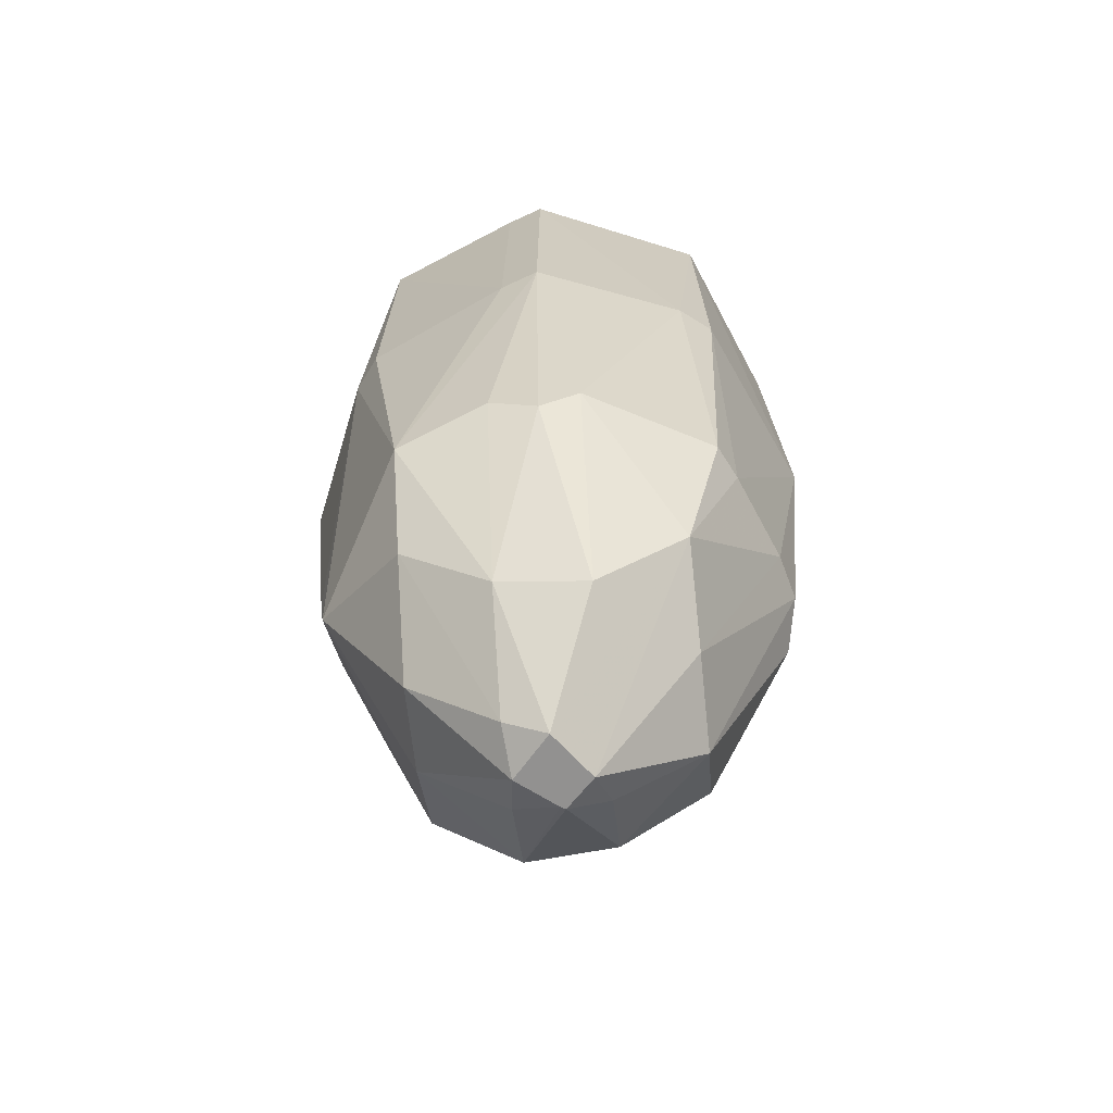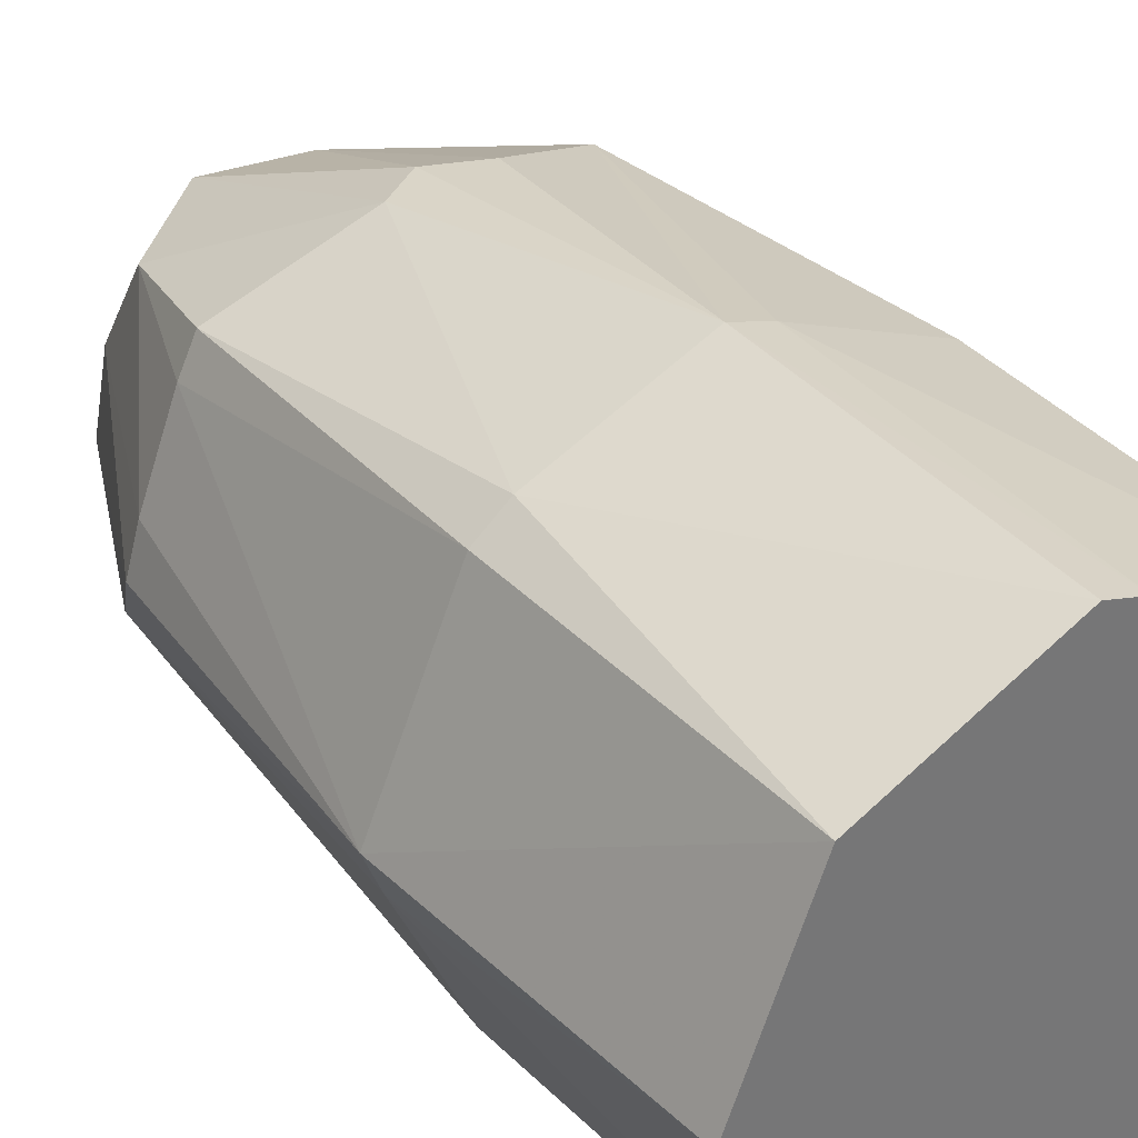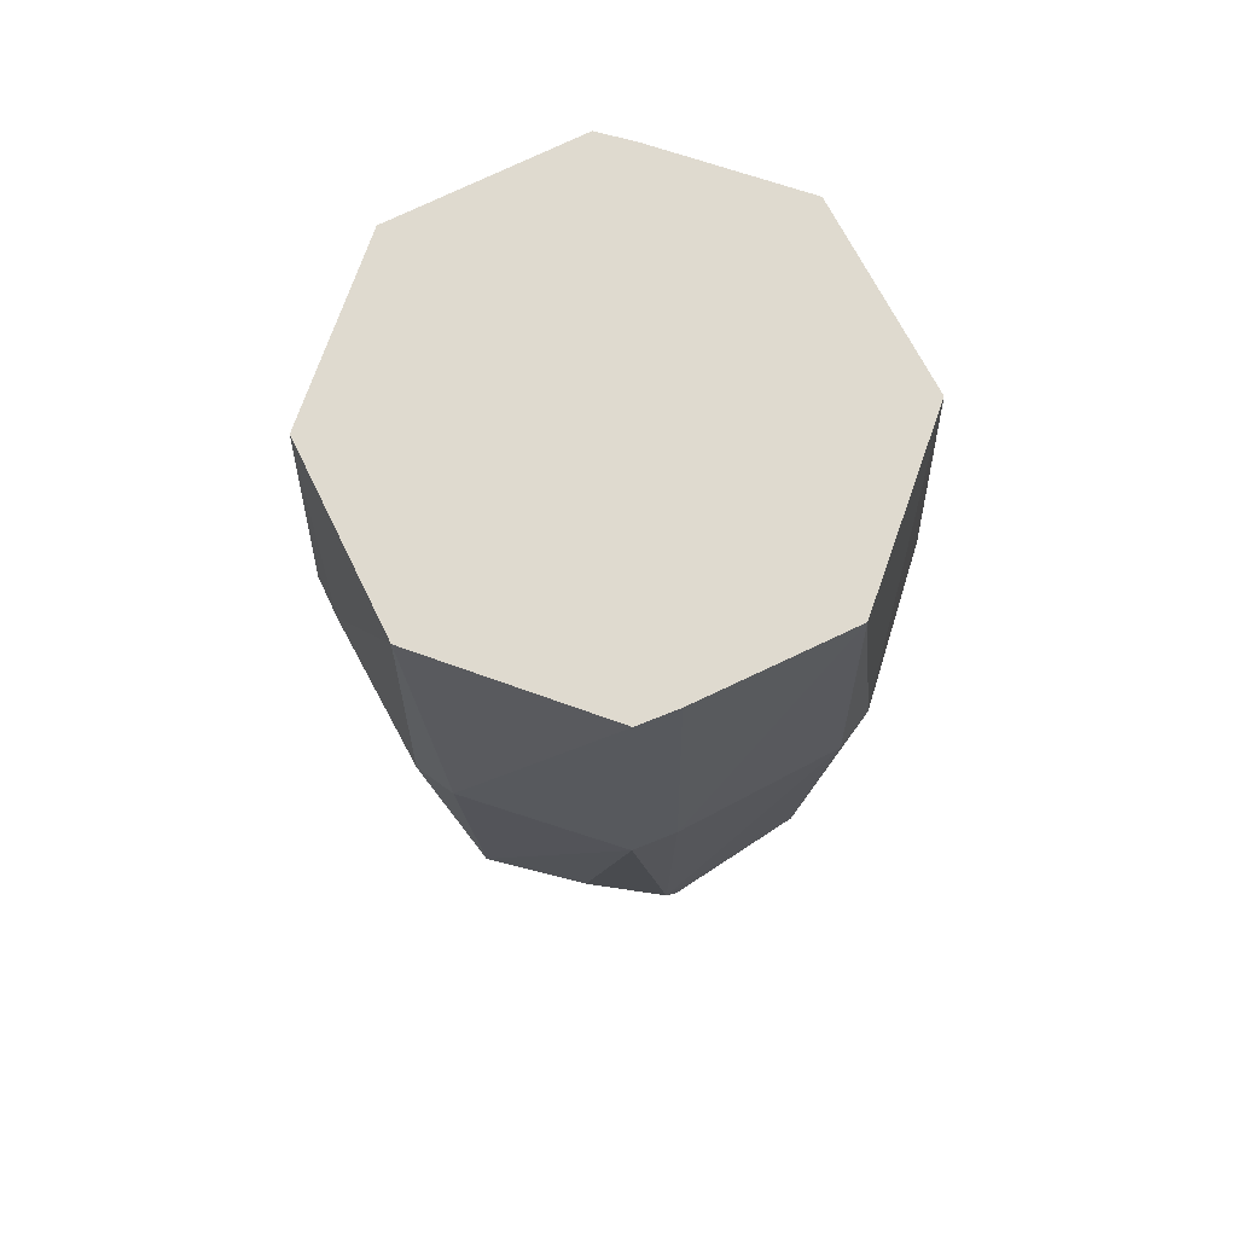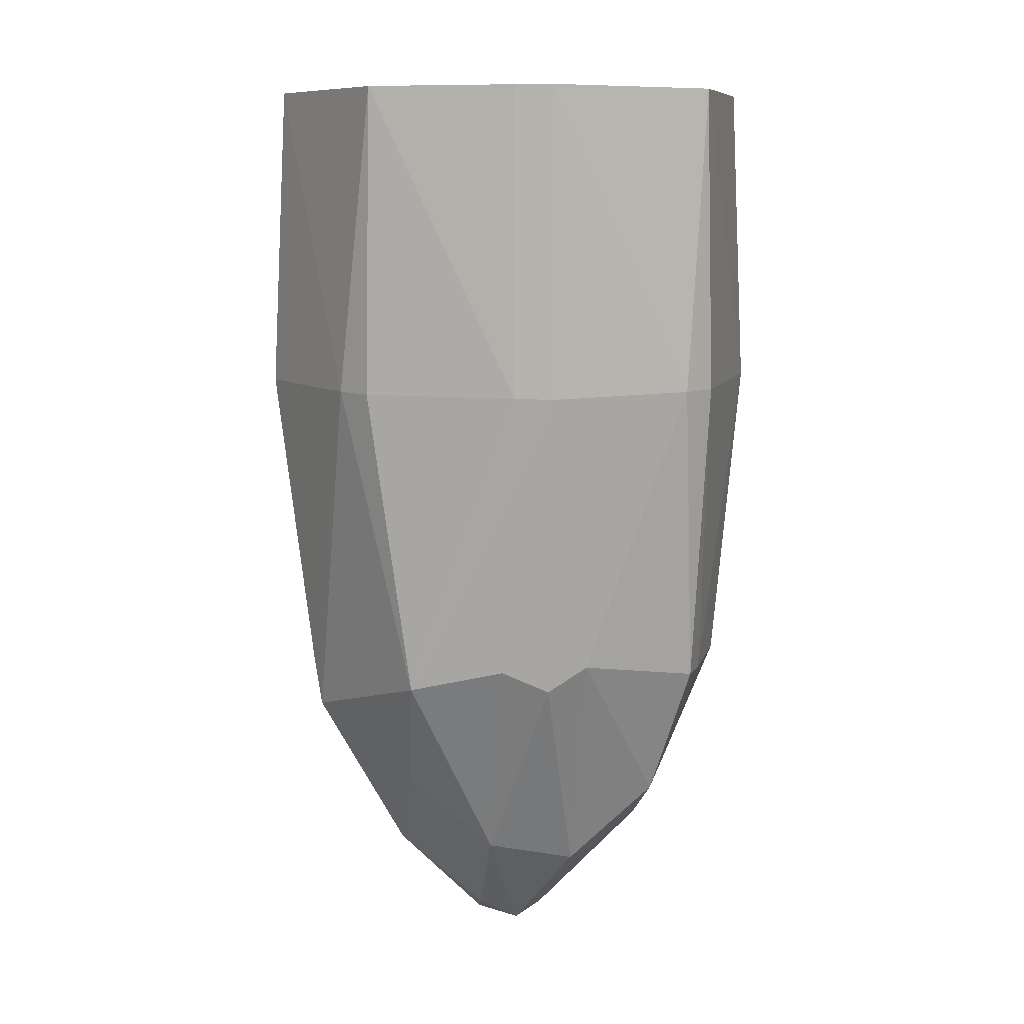
<metadata>
{"format":"obj","ext":"obj","renderer":"f3d","projection":"perspective","resolution":1024,"background":"white","views":[{"elev":-66.1,"azim":-174.3,"up":"+Z"},{"elev":35.5,"azim":-36.6,"up":"+Y"},{"elev":70.6,"azim":-3.6,"up":"+Z"},{"elev":9.1,"azim":171.6,"up":"+Z"}]}
</metadata>
<code>
v -0.009346 -0.01249 -0.005989
v -0.01229 -0.01202 0.01477
v -0.01485 -0.002981 -0.007813
v 0.01196 0.01224 0.01477
v 0.009129 0.01294 -0.005989
v 0.002351 0.01661 0.01477
v -0.01766 -9.05e-06 0.01477
v -0.01485 -0.002981 -0.007813
v -0.01663 -0.002598 0.01477
v -0.01663 -0.002598 0.01477
v -0.01485 -0.002981 -0.007813
v -0.01229 -0.01202 0.01477
v -0.01023 -0.01371 0.01477
v -0.009346 -0.01249 -0.005989
v -0.0002815 -0.01767 0.01477
v -0.01023 -0.01371 0.01477
v -0.01229 -0.01202 0.01477
v -0.009346 -0.01249 -0.005989
v -0.0002815 -0.01767 0.01477
v -0.0002815 -0.01667 0.03554
v -0.01023 -0.01371 0.01477
v -0.008913 -0.00896 -0.01479
v -0.002971 -0.00896 -0.02034
v -0.009346 -0.01249 -0.005989
v -0.009346 -0.01249 -0.005989
v -0.01485 -0.002981 -0.007813
v -0.008913 -0.00896 -0.01479
v 0.002351 0.01661 0.01477
v 0.009129 0.01294 -0.005989
v -0.0002815 0.01754 0.01477
v 0.002224 -0.01583 0.03554
v -0.0002815 -0.01667 0.03554
v -0.0002815 -0.01767 0.01477
v 0.01168 -0.01197 0.03554
v -0.0002815 -0.01667 0.03554
v 0.002224 -0.01583 0.03554
v -0.01192 -0.01164 0.03554
v -0.01663 -0.002598 0.01477
v -0.01229 -0.01202 0.01477
v -0.01229 -0.01202 0.01477
v -0.01023 -0.01371 0.01477
v -0.01192 -0.01164 0.03554
v -0.01192 -0.01164 0.03554
v -0.01023 -0.01371 0.01477
v -0.0002815 -0.01667 0.03554
v 0.008913 -0.00896 -0.01554
v 0.01485 0.002999 -0.009213
v 0.01485 -0.002981 -0.003874
v 0.002374 -0.01677 0.01477
v 0.01208 -0.01237 0.01477
v 0.01168 -0.01197 0.03554
v 0.002374 -0.01677 0.01477
v 0.002224 -0.01583 0.03554
v -0.0002815 -0.01767 0.01477
v 0.01168 -0.01197 0.03554
v 0.002224 -0.01583 0.03554
v 0.002374 -0.01677 0.01477
v -0.01193 0.01164 0.03554
v -0.01233 0.01204 0.01477
v -0.01766 -9.05e-06 0.01477
v 0.01159 0.01186 0.03554
v 0.01196 0.01224 0.01477
v 0.002351 0.01661 0.01477
v 0.01159 0.01186 0.03554
v -0.01193 0.01164 0.03554
v -0.0157 -0.002451 0.03554
v -0.0002815 0.01659 0.03554
v -0.01193 0.01164 0.03554
v 0.01159 0.01186 0.03554
v -0.008913 0.002999 -0.01868
v -0.01485 0.002999 -0.005878
v -0.008913 0.008978 -0.01497
v -0.002132 -0.0003021 -0.02675
v -0.008913 0.002999 -0.01868
v -0.008913 0.008978 -0.01497
v -0.0002815 -0.002217 -0.02675
v 0.002971 -0.00896 -0.0212
v -0.002971 -0.00896 -0.02034
v -0.002971 -0.00896 -0.02034
v -0.002971 -0.002981 -0.02492
v -0.0002815 -0.002217 -0.02675
v -0.0002815 -0.002217 -0.02675
v -0.002971 -0.002981 -0.02492
v -0.002132 -0.0003021 -0.02675
v -0.008913 -0.002981 -0.02034
v -0.008913 0.002999 -0.01868
v -0.002132 -0.0003021 -0.02675
v -0.002132 -0.0003021 -0.02675
v -0.002971 -0.002981 -0.02492
v -0.008913 -0.002981 -0.02034
v -0.008913 -0.002981 -0.02034
v -0.008913 -0.00896 -0.01479
v -0.01485 -0.002981 -0.007813
v -0.008913 -0.002981 -0.02034
v -0.002971 -0.002981 -0.02492
v -0.002971 -0.00896 -0.02034
v -0.002971 -0.00896 -0.02034
v -0.008913 -0.00896 -0.01479
v -0.008913 -0.002981 -0.02034
v -0.01135 0.01106 -0.005989
v -0.01233 0.01204 0.01477
v -0.01022 0.01367 0.01477
v -0.01233 0.01204 0.01477
v -0.01193 0.01164 0.03554
v -0.01022 0.01367 0.01477
v -0.0002815 0.01659 0.03554
v -0.0002815 0.01754 0.01477
v -0.01022 0.01367 0.01477
v -0.01022 0.01367 0.01477
v -0.01193 0.01164 0.03554
v -0.0002815 0.01659 0.03554
v -0.002971 0.008978 -0.02009
v -0.0002815 0.01495 -0.005989
v 0.002971 0.008978 -0.0189
v 0.01779 -9.05e-06 0.01477
v 0.01485 -0.002981 -0.003874
v 0.01532 0.002463 -0.005989
v 0.01532 0.002463 -0.005989
v 0.01485 -0.002981 -0.003874
v 0.01485 0.002999 -0.009213
v 0.002971 -0.01494 -0.008554
v 0.002971 -0.00896 -0.0212
v 0.008913 -0.00896 -0.01554
v 0.008913 -0.00896 -0.01554
v 0.01072 -0.01101 -0.005989
v 0.002971 -0.01494 -0.008554
v -0.002971 -0.00896 -0.02034
v 0.002971 -0.00896 -0.0212
v 0.002971 -0.01494 -0.008554
v -0.01671 -9.05e-06 0.03554
v -0.01193 0.01164 0.03554
v -0.01766 -9.05e-06 0.01477
v -0.0157 -0.002451 0.03554
v -0.01193 0.01164 0.03554
v -0.01671 -9.05e-06 0.03554
v -0.01766 -9.05e-06 0.01477
v -0.01663 -0.002598 0.01477
v -0.01671 -9.05e-06 0.03554
v -0.01671 -9.05e-06 0.03554
v -0.01192 -0.01164 0.03554
v -0.0157 -0.002451 0.03554
v -0.01663 -0.002598 0.01477
v -0.01192 -0.01164 0.03554
v -0.01671 -9.05e-06 0.03554
v 0.00221 0.01572 0.03554
v 0.01159 0.01186 0.03554
v 0.002351 0.01661 0.01477
v -0.0002815 0.01659 0.03554
v 0.01159 0.01186 0.03554
v 0.00221 0.01572 0.03554
v 0.002351 0.01661 0.01477
v -0.0002815 0.01754 0.01477
v 0.00221 0.01572 0.03554
v 0.00221 0.01572 0.03554
v -0.0002815 0.01754 0.01477
v -0.0002815 0.01659 0.03554
v 0.01196 0.01224 0.01477
v 0.01159 0.01186 0.03554
v 0.0136 0.01007 0.01477
v 0.01779 -9.05e-06 0.01477
v 0.01532 0.002463 -0.005989
v 0.0136 0.01007 0.01477
v 0.0136 0.01007 0.01477
v 0.01532 0.002463 -0.005989
v 0.01485 0.002999 -0.009213
v 0.009129 0.01294 -0.005989
v 0.01196 0.01224 0.01477
v 0.0136 0.01007 0.01477
v 0.0136 0.01007 0.01477
v 0.01485 0.002999 -0.009213
v 0.009129 0.01294 -0.005989
v 0.01779 -9.05e-06 0.01477
v 0.0136 0.01007 0.01477
v 0.01678 -9.05e-06 0.03554
v 0.01678 -9.05e-06 0.03554
v 0.0136 0.01007 0.01477
v 0.01159 0.01186 0.03554
v -0.01566 -9.05e-06 -0.005989
v -0.01485 0.002999 -0.005878
v -0.008913 0.002999 -0.01868
v -0.01566 -9.05e-06 -0.005989
v -0.008913 -0.002981 -0.02034
v -0.01485 -0.002981 -0.007813
v -0.008913 0.002999 -0.01868
v -0.008913 -0.002981 -0.02034
v -0.01566 -9.05e-06 -0.005989
v -0.01566 -9.05e-06 -0.005989
v -0.01485 -0.002981 -0.007813
v -0.01766 -9.05e-06 0.01477
v -0.01766 -9.05e-06 0.01477
v -0.01485 0.002999 -0.005878
v -0.01566 -9.05e-06 -0.005989
v -0.01135 0.01106 -0.005989
v -0.008913 0.008978 -0.01497
v -0.01246 0.008842 -0.005989
v -0.01246 0.008842 -0.005989
v -0.008913 0.008978 -0.01497
v -0.01485 0.002999 -0.005878
v -0.01246 0.008842 -0.005989
v -0.01485 0.002999 -0.005878
v -0.01766 -9.05e-06 0.01477
v -0.01766 -9.05e-06 0.01477
v -0.01233 0.01204 0.01477
v -0.01246 0.008842 -0.005989
v -0.01246 0.008842 -0.005989
v -0.01233 0.01204 0.01477
v -0.01135 0.01106 -0.005989
v 0.008913 -0.002981 -0.01945
v 0.01485 0.002999 -0.009213
v 0.008913 -0.00896 -0.01554
v 0.008913 -0.002981 -0.01945
v 0.008913 0.002999 -0.01979
v 0.01485 0.002999 -0.009213
v 0.008913 -0.00896 -0.01554
v 0.002971 -0.00896 -0.0212
v 0.008913 -0.002981 -0.01945
v 0.002971 0.01496 -0.004501
v -0.0002815 0.01754 0.01477
v 0.009129 0.01294 -0.005989
v 0.002971 0.01496 -0.004501
v -0.0002815 0.01495 -0.005989
v -0.0002815 0.01754 0.01477
v 0.009129 0.01294 -0.005989
v 0.002971 0.008978 -0.0189
v 0.002971 0.01496 -0.004501
v 0.002971 0.01496 -0.004501
v 0.002971 0.008978 -0.0189
v -0.0002815 0.01495 -0.005989
v -0.002971 0.008978 -0.02009
v -0.008913 0.008978 -0.01497
v -0.002971 0.01496 -0.004311
v -0.002971 0.01496 -0.004311
v -0.0002815 0.01495 -0.005989
v -0.002971 0.008978 -0.02009
v -0.002971 0.01496 -0.004311
v -0.008913 0.008978 -0.01497
v -0.01135 0.01106 -0.005989
v -0.0002815 0.01754 0.01477
v -0.0002815 0.01495 -0.005989
v -0.002971 0.01496 -0.004311
v -0.01135 0.01106 -0.005989
v -0.01022 0.01367 0.01477
v -0.002971 0.01496 -0.004311
v -0.002971 0.01496 -0.004311
v -0.01022 0.01367 0.01477
v -0.0002815 0.01754 0.01477
v 0.008913 0.008978 -0.01355
v 0.002971 0.008978 -0.0189
v 0.009129 0.01294 -0.005989
v 0.009129 0.01294 -0.005989
v 0.01485 0.002999 -0.009213
v 0.008913 0.008978 -0.01355
v 0.01485 0.002999 -0.009213
v 0.008913 0.002999 -0.01979
v 0.008913 0.008978 -0.01355
v 0.002971 0.002999 -0.02526
v 0.008913 0.008978 -0.01355
v 0.008913 0.002999 -0.01979
v 0.002971 0.008978 -0.0189
v 0.008913 0.008978 -0.01355
v 0.002971 0.002999 -0.02526
v 0.01388 -0.0103 0.01477
v 0.01485 -0.002981 -0.003874
v 0.01779 -9.05e-06 0.01477
v 0.01208 -0.01237 0.01477
v 0.01072 -0.01101 -0.005989
v 0.01388 -0.0103 0.01477
v 0.01779 -9.05e-06 0.01477
v 0.01678 -9.05e-06 0.03554
v 0.01388 -0.0103 0.01477
v 0.01168 -0.01197 0.03554
v 0.01208 -0.01237 0.01477
v 0.01388 -0.0103 0.01477
v 0.01388 -0.0103 0.01477
v 0.01678 -9.05e-06 0.03554
v 0.01168 -0.01197 0.03554
v 0.008913 -0.00896 -0.01554
v 0.01485 -0.002981 -0.003874
v 0.01209 -0.008997 -0.005989
v 0.01485 -0.002981 -0.003874
v 0.01388 -0.0103 0.01477
v 0.01209 -0.008997 -0.005989
v 0.01209 -0.008997 -0.005989
v 0.01388 -0.0103 0.01477
v 0.01072 -0.01101 -0.005989
v 0.01209 -0.008997 -0.005989
v 0.01072 -0.01101 -0.005989
v 0.008913 -0.00896 -0.01554
v 0.002198 -0.01566 -0.005989
v 0.002971 -0.01494 -0.008554
v 0.01072 -0.01101 -0.005989
v 0.002198 -0.01566 -0.005989
v 0.01072 -0.01101 -0.005989
v 0.01208 -0.01237 0.01477
v 0.01208 -0.01237 0.01477
v 0.002374 -0.01677 0.01477
v 0.002198 -0.01566 -0.005989
v 0.002198 -0.01566 -0.005989
v 0.002374 -0.01677 0.01477
v -0.0002815 -0.01767 0.01477
v -0.009346 -0.01249 -0.005989
v -0.002971 -0.00896 -0.02034
v -0.002971 -0.01494 -0.004334
v -0.002971 -0.00896 -0.02034
v 0.002971 -0.01494 -0.008554
v -0.002971 -0.01494 -0.004334
v 0.002971 -0.01494 -0.008554
v 0.002198 -0.01566 -0.005989
v -0.002971 -0.01494 -0.004334
v -0.0002815 -0.01767 0.01477
v -0.009346 -0.01249 -0.005989
v -0.002971 -0.01494 -0.004334
v -0.002971 -0.01494 -0.004334
v 0.002198 -0.01566 -0.005989
v -0.0002815 -0.01767 0.01477
v 0.01555 0.002498 0.03554
v 0.01678 -9.05e-06 0.03554
v 0.01159 0.01186 0.03554
v 0.01555 0.002498 0.03554
v -0.0002815 -0.01667 0.03554
v 0.01168 -0.01197 0.03554
v 0.01168 -0.01197 0.03554
v 0.01678 -9.05e-06 0.03554
v 0.01555 0.002498 0.03554
v 0.002971 -0.002981 -0.02496
v 0.008913 -0.002981 -0.01945
v 0.002971 -0.00896 -0.0212
v -0.002971 0.008978 -0.02009
v 0.002971 0.008978 -0.0189
v 0.0001608 0.002783 -0.02675
v 0.002971 0.008978 -0.0189
v 0.002971 0.002999 -0.02526
v 0.0001608 0.002783 -0.02675
v -0.002132 -0.0003021 -0.02675
v -0.008913 0.008978 -0.01497
v 0.0001608 0.002783 -0.02675
v 0.0001608 0.002783 -0.02675
v -0.008913 0.008978 -0.01497
v -0.002971 0.008978 -0.02009
v 0.0001608 0.002783 -0.02675
v -0.001323 -0.00105 -0.02675
v -0.002132 -0.0003021 -0.02675
v -0.001156 -0.001213 -0.02675
v -0.001323 -0.00105 -0.02675
v 0.0001608 0.002783 -0.02675
v 0.002971 -0.00896 -0.0212
v -0.0002815 -0.002217 -0.02675
v 3.881e-05 -0.002031 -0.02675
v 3.881e-05 -0.002031 -0.02675
v 0.002971 -0.002981 -0.02496
v 0.002971 -0.00896 -0.0212
v 0.002971 -0.002981 -0.02496
v 3.881e-05 -0.002031 -0.02675
v 0.002616 -9.05e-06 -0.02675
v 0.002616 -9.05e-06 -0.02675
v 3.881e-05 -0.002031 -0.02675
v -0.0002815 -0.002217 -0.02675
v 0.002616 -9.05e-06 -0.02675
v 0.0001608 0.002783 -0.02675
v 0.002971 0.002999 -0.02526
v 0.002616 -9.05e-06 -0.02675
v 0.002971 0.002999 -0.02526
v 0.008913 0.002999 -0.01979
v 0.008913 0.002999 -0.01979
v 0.008913 -0.002981 -0.01945
v 0.002616 -9.05e-06 -0.02675
v 0.008913 -0.002981 -0.01945
v 0.002971 -0.002981 -0.02496
v 0.002616 -9.05e-06 -0.02675
v -0.0002815 -0.002217 -0.02675
v -0.001156 -0.001213 -0.02675
v 0.002616 -9.05e-06 -0.02675
v -0.001156 -0.001213 -0.02675
v 0.0001608 0.002783 -0.02675
v 0.002616 -9.05e-06 -0.02675
v 0.01555 0.002498 0.03554
v -0.01192 -0.01164 0.03554
v -0.0002815 -0.01667 0.03554
v -0.0157 -0.002451 0.03554
v -0.01192 -0.01164 0.03554
v 0.01555 0.002498 0.03554
v 0.01555 0.002498 0.03554
v 0.01159 0.01186 0.03554
v -0.0157 -0.002451 0.03554
v -0.001323 -0.00105 -0.02675
v -0.001156 -0.001213 -0.02675
v -0.0002815 -0.002217 -0.02675
v -0.001323 -0.00105 -0.02675
v -0.0002815 -0.002217 -0.02675
v -0.002132 -0.0003021 -0.02675
f 1 2 3
f 4 5 6
f 7 8 9
f 10 11 12
f 13 14 15
f 16 17 18
f 19 20 21
f 22 23 24
f 25 26 27
f 28 29 30
f 31 32 33
f 34 35 36
f 37 38 39
f 40 41 42
f 43 44 45
f 46 47 48
f 49 50 51
f 52 53 54
f 55 56 57
f 58 59 60
f 61 62 63
f 64 65 66
f 67 68 69
f 70 71 72
f 73 74 75
f 76 77 78
f 79 80 81
f 82 83 84
f 85 86 87
f 88 89 90
f 91 92 93
f 94 95 96
f 97 98 99
f 100 101 102
f 103 104 105
f 106 107 108
f 109 110 111
f 112 113 114
f 115 116 117
f 118 119 120
f 121 122 123
f 124 125 126
f 127 128 129
f 130 131 132
f 133 134 135
f 136 137 138
f 139 140 141
f 142 143 144
f 145 146 147
f 148 149 150
f 151 152 153
f 154 155 156
f 157 158 159
f 160 161 162
f 163 164 165
f 166 167 168
f 169 170 171
f 172 173 174
f 175 176 177
f 178 179 180
f 181 182 183
f 184 185 186
f 187 188 189
f 190 191 192
f 193 194 195
f 196 197 198
f 199 200 201
f 202 203 204
f 205 206 207
f 208 209 210
f 211 212 213
f 214 215 216
f 217 218 219
f 220 221 222
f 223 224 225
f 226 227 228
f 229 230 231
f 232 233 234
f 235 236 237
f 238 239 240
f 241 242 243
f 244 245 246
f 247 248 249
f 250 251 252
f 253 254 255
f 256 257 258
f 259 260 261
f 262 263 264
f 265 266 267
f 268 269 270
f 271 272 273
f 274 275 276
f 277 278 279
f 280 281 282
f 283 284 285
f 286 287 288
f 289 290 291
f 292 293 294
f 295 296 297
f 298 299 300
f 301 302 303
f 304 305 306
f 307 308 309
f 310 311 312
f 313 314 315
f 316 317 318
f 319 320 321
f 322 323 324
f 325 326 327
f 328 329 330
f 331 332 333
f 334 335 336
f 337 338 339
f 340 341 342
f 343 344 345
f 346 347 348
f 349 350 351
f 352 353 354
f 355 356 357
f 358 359 360
f 361 362 363
f 364 365 366
f 367 368 369
f 370 371 372
f 373 374 375
f 376 377 378
f 379 380 381
f 382 383 384
f 385 386 387
f 388 389 390

</code>
